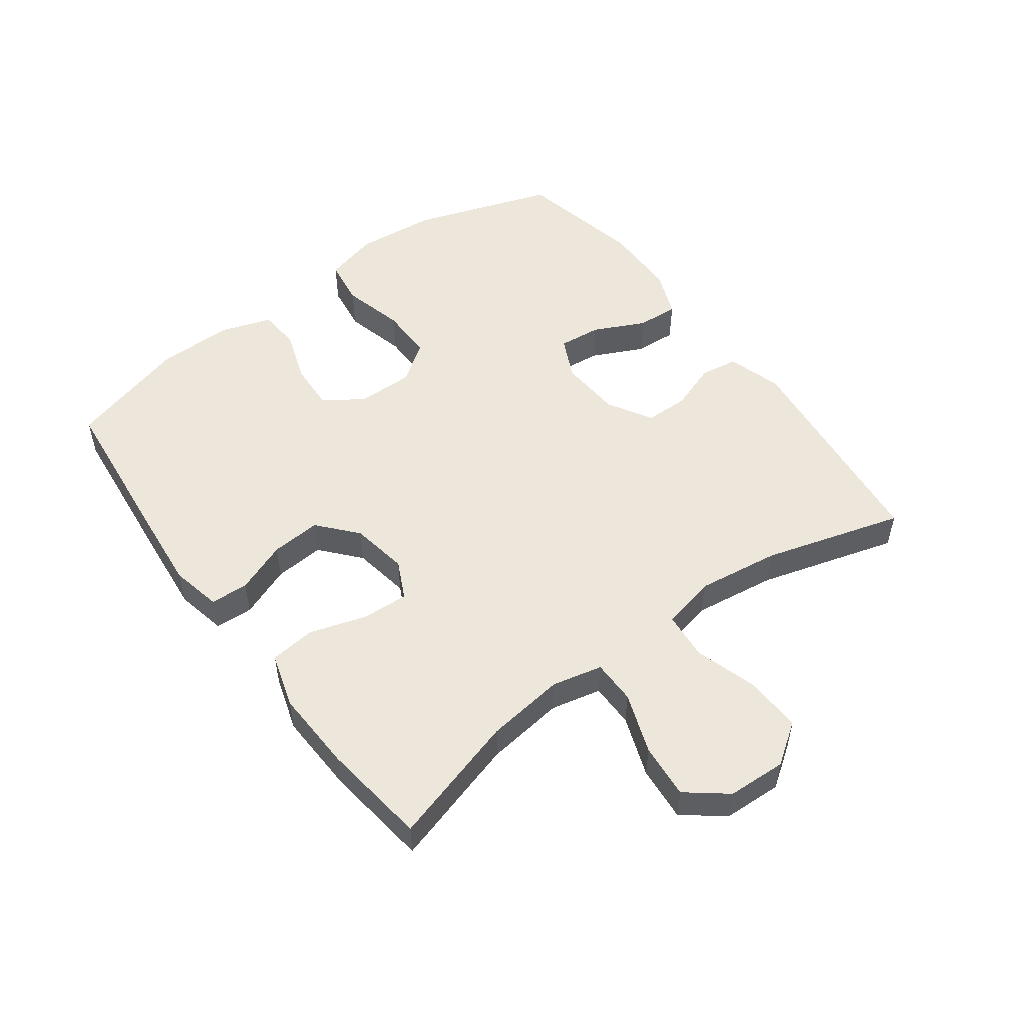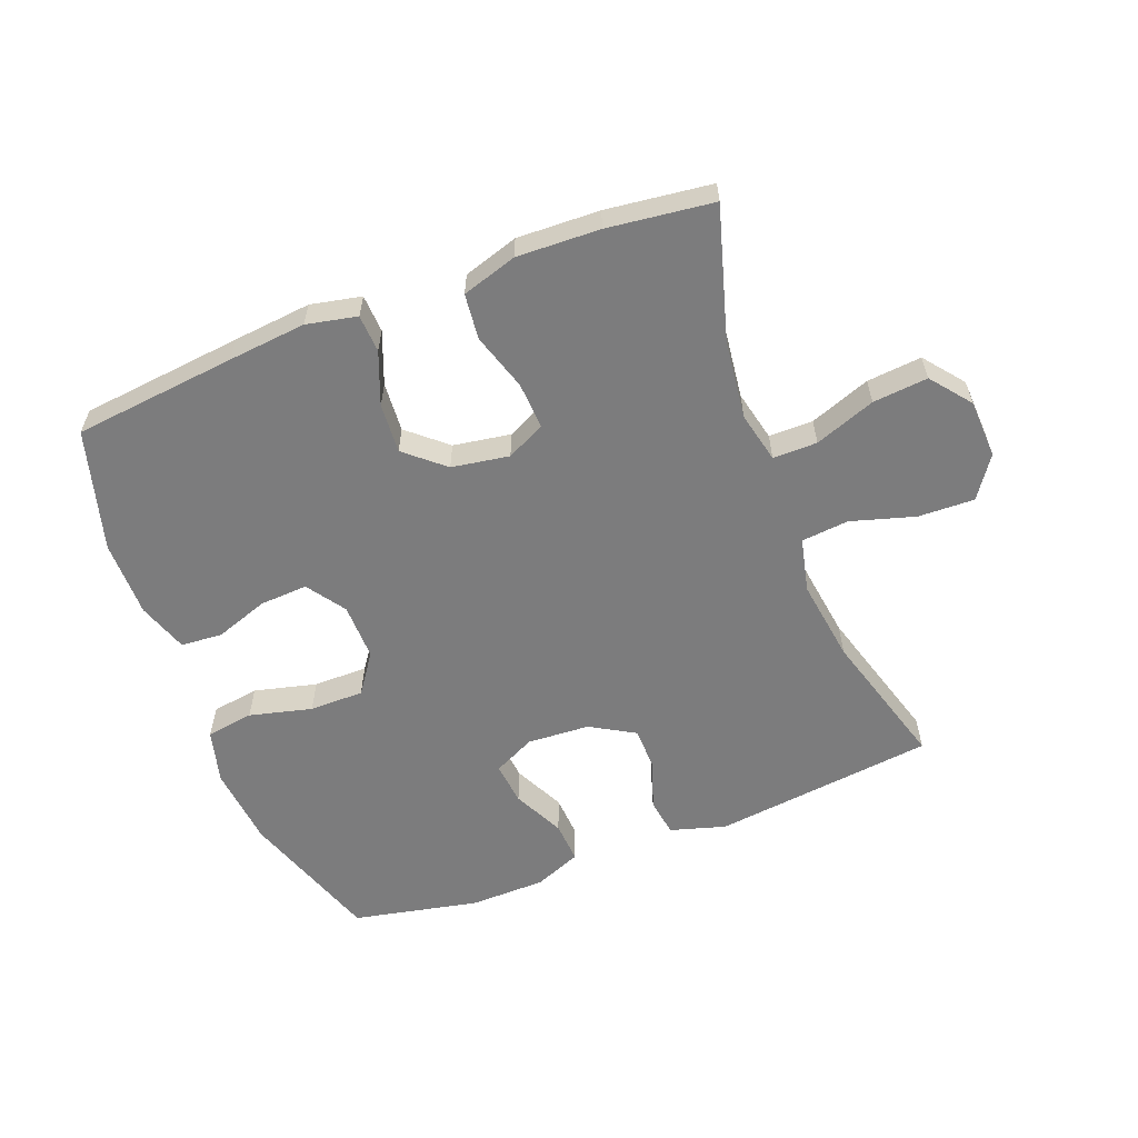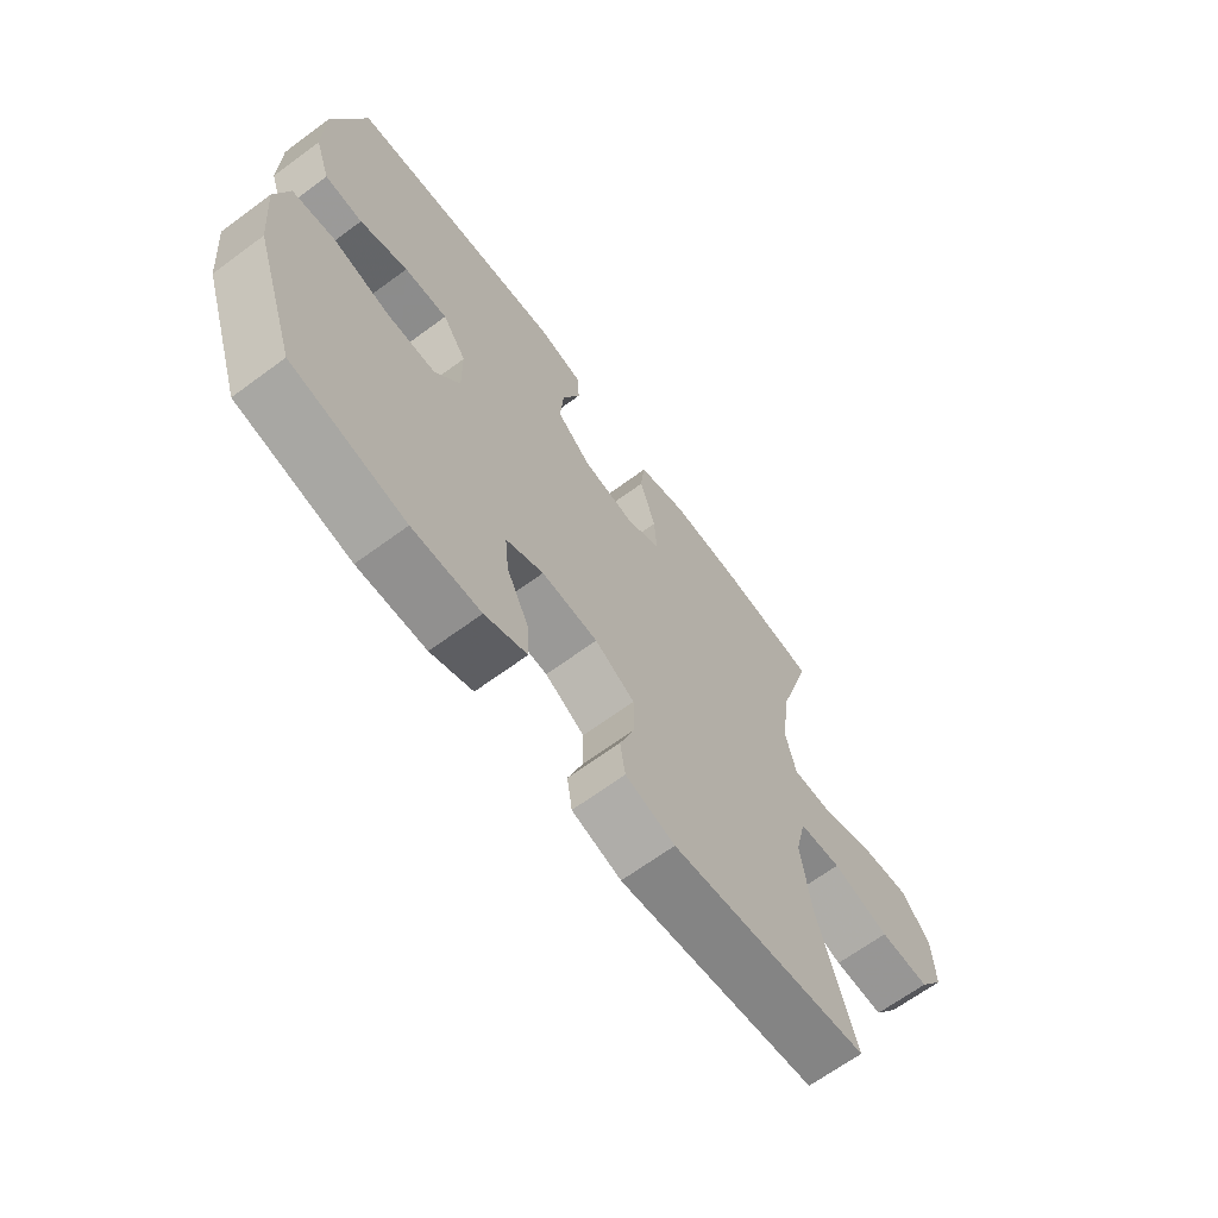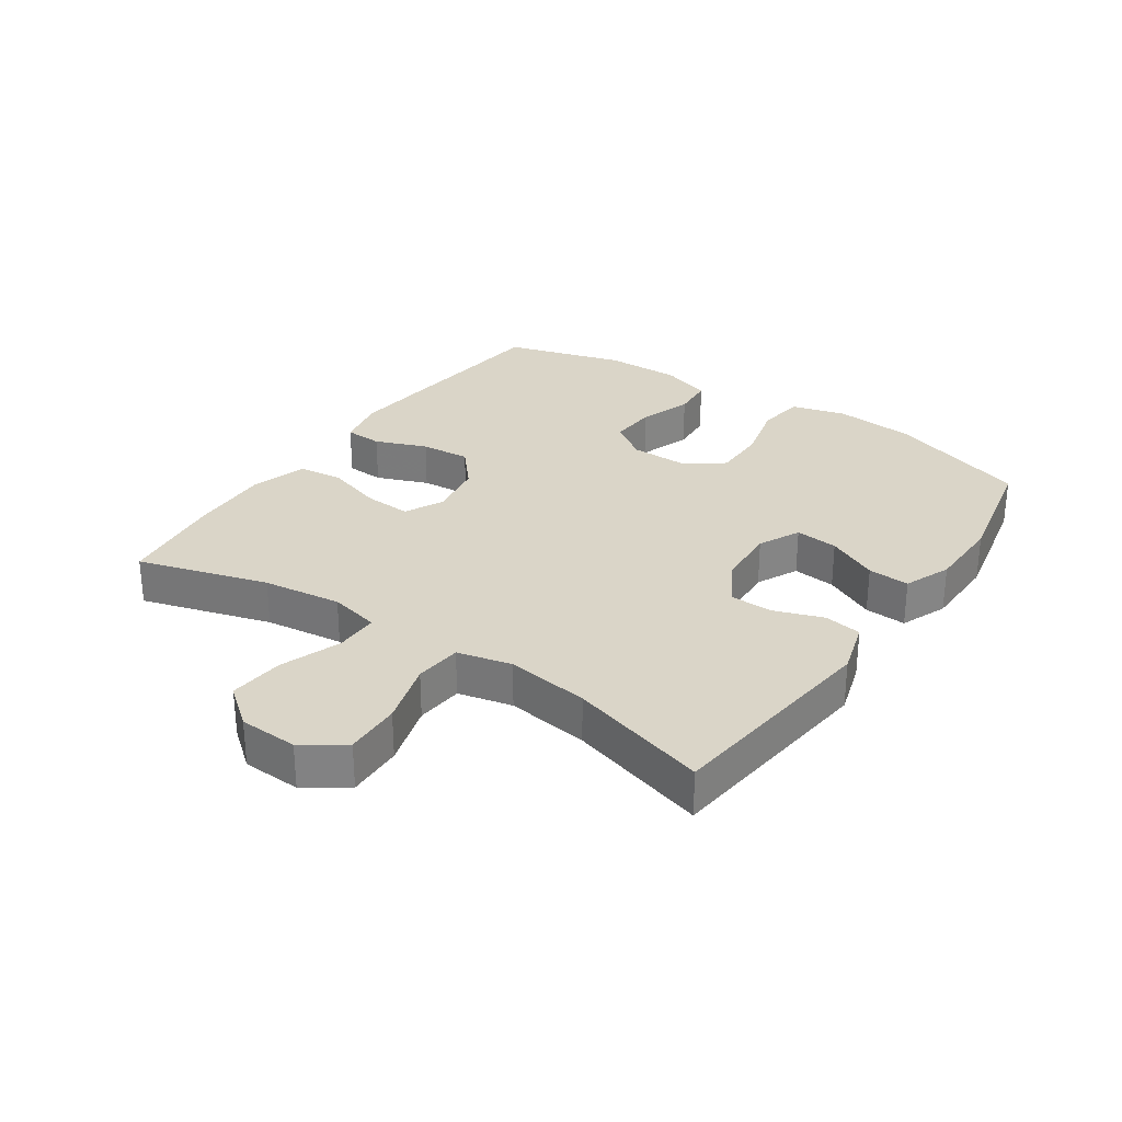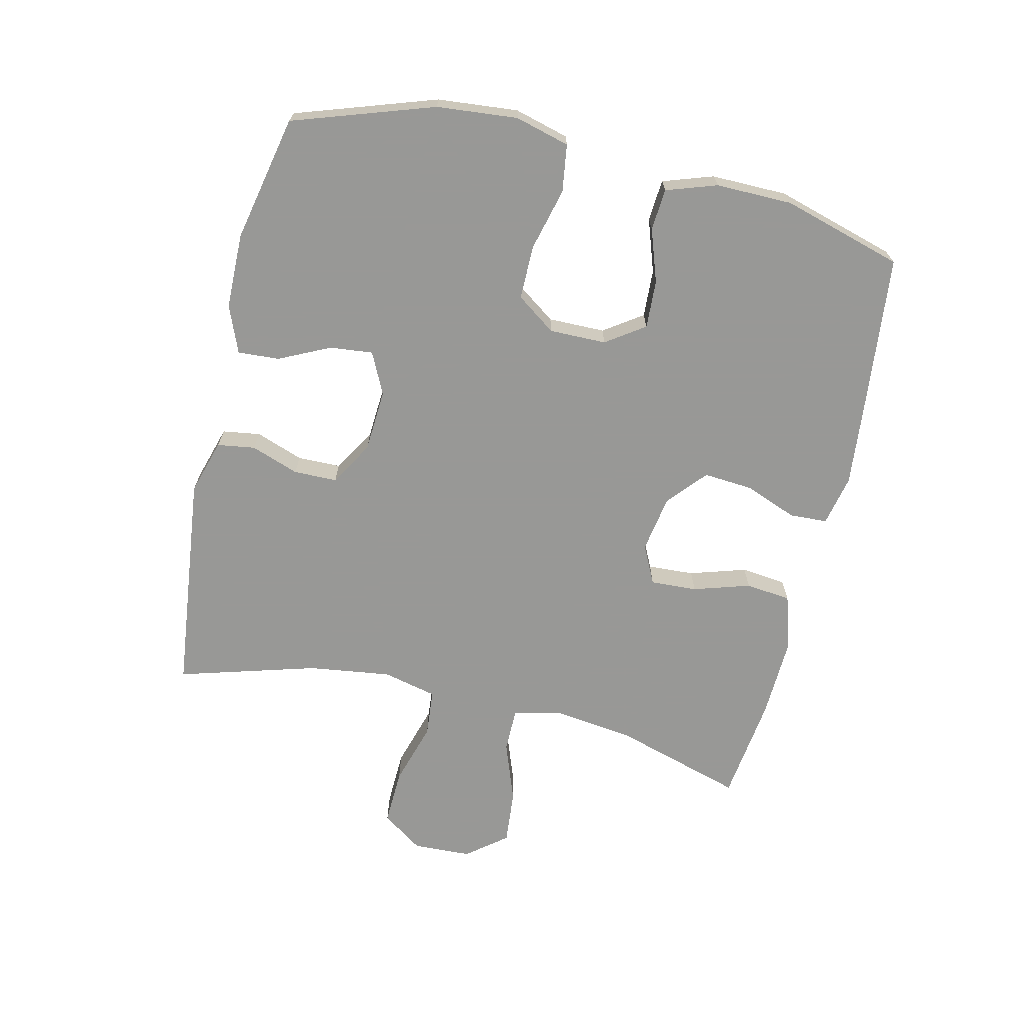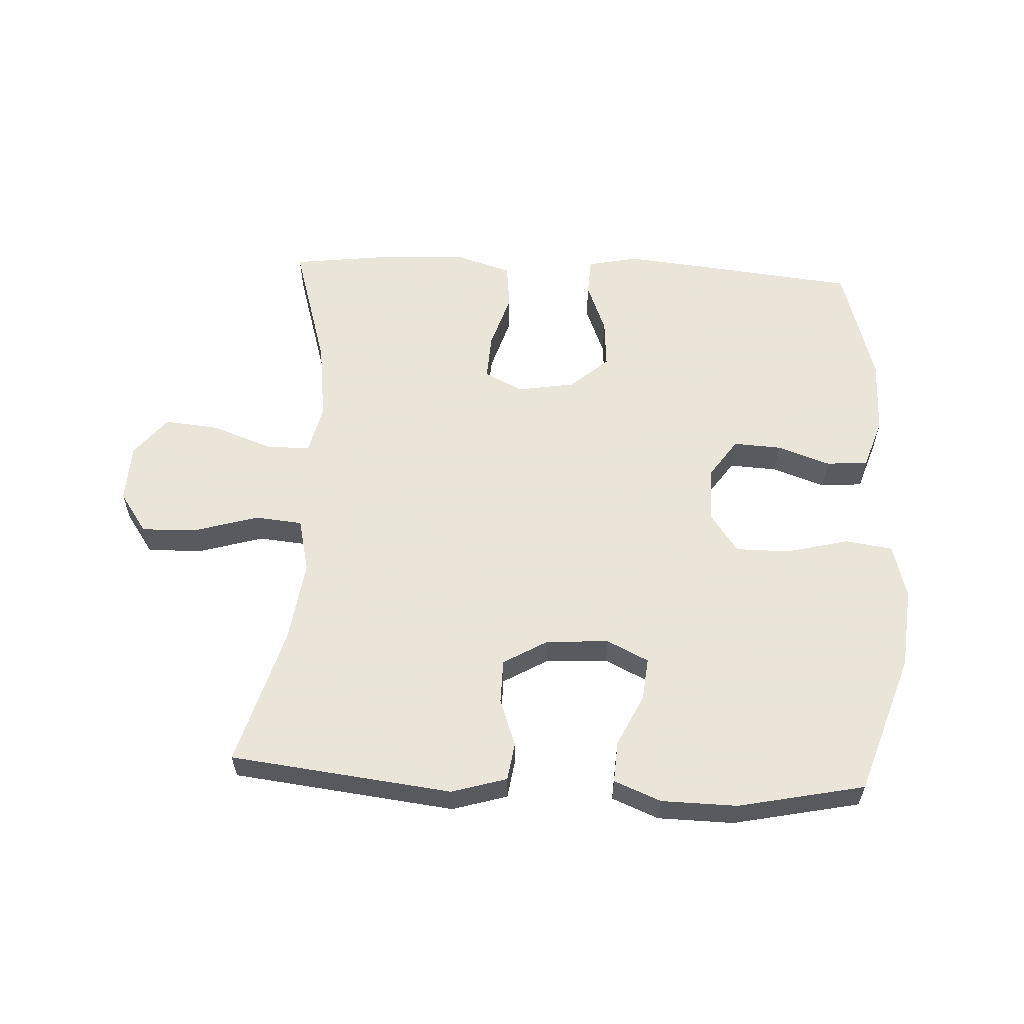
<metadata>
{"format":"obj","ext":"obj","renderer":"f3d","projection":"perspective","resolution":1024,"background":"white","views":[{"elev":51.9,"azim":53.5,"up":"+Y"},{"elev":-58.8,"azim":21.2,"up":"+Y"},{"elev":-66.4,"azim":-53.5,"up":"+Z"},{"elev":29.3,"azim":124.3,"up":"+Y"},{"elev":-68.5,"azim":-103.2,"up":"+Y"},{"elev":58.6,"azim":-177.1,"up":"+Y"}]}
</metadata>
<code>
v -0.5 0.07 -0.5
v -0.575 0.07 -0.277
v -0.587 0.07 -0.149
v -0.564 0.07 -0.063
v -0.489 0.07 -0.052
v -0.39 0.07 -0.077
v -0.304 0.07 -0.077
v -0.26 0.07 -0.015
v -0.261 0.07 0.075
v -0.303 0.07 0.136
v -0.379 0.07 0.132
v -0.463 0.07 0.103
v -0.529 0.07 0.108
v -0.556 0.07 0.188
v -0.555 0.07 0.309
v -0.5 0.07 0.5
v -0.242 0.07 0.527
v -0.119 0.07 0.539
v -0.039 0.07 0.522
v -0.036 0.07 0.462
v -0.068 0.07 0.38
v -0.074 0.07 0.301
v -0.013 0.07 0.248
v 0.078 0.07 0.233
v 0.139 0.07 0.263
v 0.135 0.07 0.337
v 0.107 0.07 0.427
v 0.115 0.07 0.499
v 0.202 0.07 0.526
v 0.333 0.07 0.521
v 0.5 0.07 0.5
v 0.439 0.07 0.294
v 0.423 0.07 0.169
v 0.441 0.07 0.089
v 0.511 0.07 0.089
v 0.607 0.07 0.124
v 0.694 0.07 0.132
v 0.744 0.07 0.069
v 0.748 0.07 -0.024
v 0.703 0.07 -0.089
v 0.614 0.07 -0.086
v 0.513 0.07 -0.056
v 0.438 0.07 -0.063
v 0.418 0.07 -0.149
v 0.436 0.07 -0.28
v 0.5 0.07 -0.5
v 0.149 0.07 -0.541
v 0.062 0.07 -0.515
v 0.053 0.07 -0.455
v 0.08 0.07 -0.379
v 0.079 0.07 -0.31
v 0.009 0.07 -0.269
v -0.09 0.07 -0.263
v -0.156 0.07 -0.295
v -0.149 0.07 -0.363
v -0.11 0.07 -0.444
v -0.106 0.07 -0.51
v -0.18 0.07 -0.54
v -0.3 0.07 -0.542
v -0.5 0 -0.5
v -0.575 0 -0.277
v -0.587 0 -0.149
v -0.564 0 -0.063
v -0.489 0 -0.052
v -0.39 0 -0.077
v -0.304 0 -0.077
v -0.26 0 -0.015
v -0.261 0 0.075
v -0.303 0 0.136
v -0.379 0 0.132
v -0.463 0 0.103
v -0.529 0 0.108
v -0.556 0 0.188
v -0.555 0 0.309
v -0.5 0 0.5
v -0.242 0 0.527
v -0.119 0 0.539
v -0.039 0 0.522
v -0.036 0 0.462
v -0.068 0 0.38
v -0.074 0 0.301
v -0.013 0 0.248
v 0.078 0 0.233
v 0.139 0 0.263
v 0.135 0 0.337
v 0.107 0 0.427
v 0.115 0 0.499
v 0.202 0 0.526
v 0.333 0 0.521
v 0.5 0 0.5
v 0.439 0 0.294
v 0.423 0 0.169
v 0.441 0 0.089
v 0.511 0 0.089
v 0.607 0 0.124
v 0.694 0 0.132
v 0.744 0 0.069
v 0.748 0 -0.024
v 0.703 0 -0.089
v 0.614 0 -0.086
v 0.513 0 -0.056
v 0.438 0 -0.063
v 0.418 0 -0.149
v 0.436 0 -0.28
v 0.5 0 -0.5
v 0.149 0 -0.541
v 0.062 0 -0.515
v 0.053 0 -0.455
v 0.08 0 -0.379
v 0.079 0 -0.31
v 0.009 0 -0.269
v -0.09 0 -0.263
v -0.156 0 -0.295
v -0.149 0 -0.363
v -0.11 0 -0.444
v -0.106 0 -0.51
v -0.18 0 -0.54
v -0.3 0 -0.542
f 55 56 57 58
f 54 55 58 59
f 47 48 49 50
f 45 46 47 50
f 44 45 50 51
f 43 44 51 52
f 39 40 41 42
f 39 42 43
f 38 39 43
f 35 36 37 38
f 34 35 38 43
f 33 34 43 52
f 29 30 31 32
f 26 27 28 29
f 25 26 29 32
f 24 25 32 33
f 18 19 20 21
f 18 21 22
f 17 18 22
f 16 17 22
f 15 16 22 23
f 11 12 13 14
f 10 11 14 15
f 3 4 5 6
f 3 6 7
f 2 3 7
f 54 59 1 2
f 53 54 2 7
f 52 53 7 8
f 33 52 8 9
f 24 33 9 10
f 10 15 23 24
f 117 116 115 114
f 118 117 114 113
f 109 108 107 106
f 109 106 105 104
f 110 109 104 103
f 111 110 103 102
f 101 100 99 98
f 102 101 98
f 102 98 97
f 97 96 95 94
f 102 97 94 93
f 111 102 93 92
f 91 90 89 88
f 88 87 86 85
f 91 88 85 84
f 92 91 84 83
f 80 79 78 77
f 81 80 77
f 81 77 76
f 81 76 75
f 82 81 75 74
f 73 72 71 70
f 74 73 70 69
f 65 64 63 62
f 66 65 62
f 66 62 61
f 61 60 118 113
f 66 61 113 112
f 67 66 112 111
f 68 67 111 92
f 69 68 92 83
f 83 82 74 69
f 1 60 61 2
f 2 61 62 3
f 3 62 63 4
f 4 63 64 5
f 5 64 65 6
f 6 65 66 7
f 7 66 67 8
f 8 67 68 9
f 9 68 69 10
f 10 69 70 11
f 11 70 71 12
f 12 71 72 13
f 13 72 73 14
f 14 73 74 15
f 15 74 75 16
f 16 75 76 17
f 17 76 77 18
f 18 77 78 19
f 19 78 79 20
f 20 79 80 21
f 21 80 81 22
f 22 81 82 23
f 23 82 83 24
f 24 83 84 25
f 25 84 85 26
f 26 85 86 27
f 27 86 87 28
f 28 87 88 29
f 29 88 89 30
f 30 89 90 31
f 31 90 91 32
f 32 91 92 33
f 33 92 93 34
f 34 93 94 35
f 35 94 95 36
f 36 95 96 37
f 37 96 97 38
f 38 97 98 39
f 39 98 99 40
f 40 99 100 41
f 41 100 101 42
f 42 101 102 43
f 43 102 103 44
f 44 103 104 45
f 45 104 105 46
f 46 105 106 47
f 47 106 107 48
f 48 107 108 49
f 49 108 109 50
f 50 109 110 51
f 51 110 111 52
f 52 111 112 53
f 53 112 113 54
f 54 113 114 55
f 55 114 115 56
f 56 115 116 57
f 57 116 117 58
f 58 117 118 59
f 59 118 60 1

</code>
